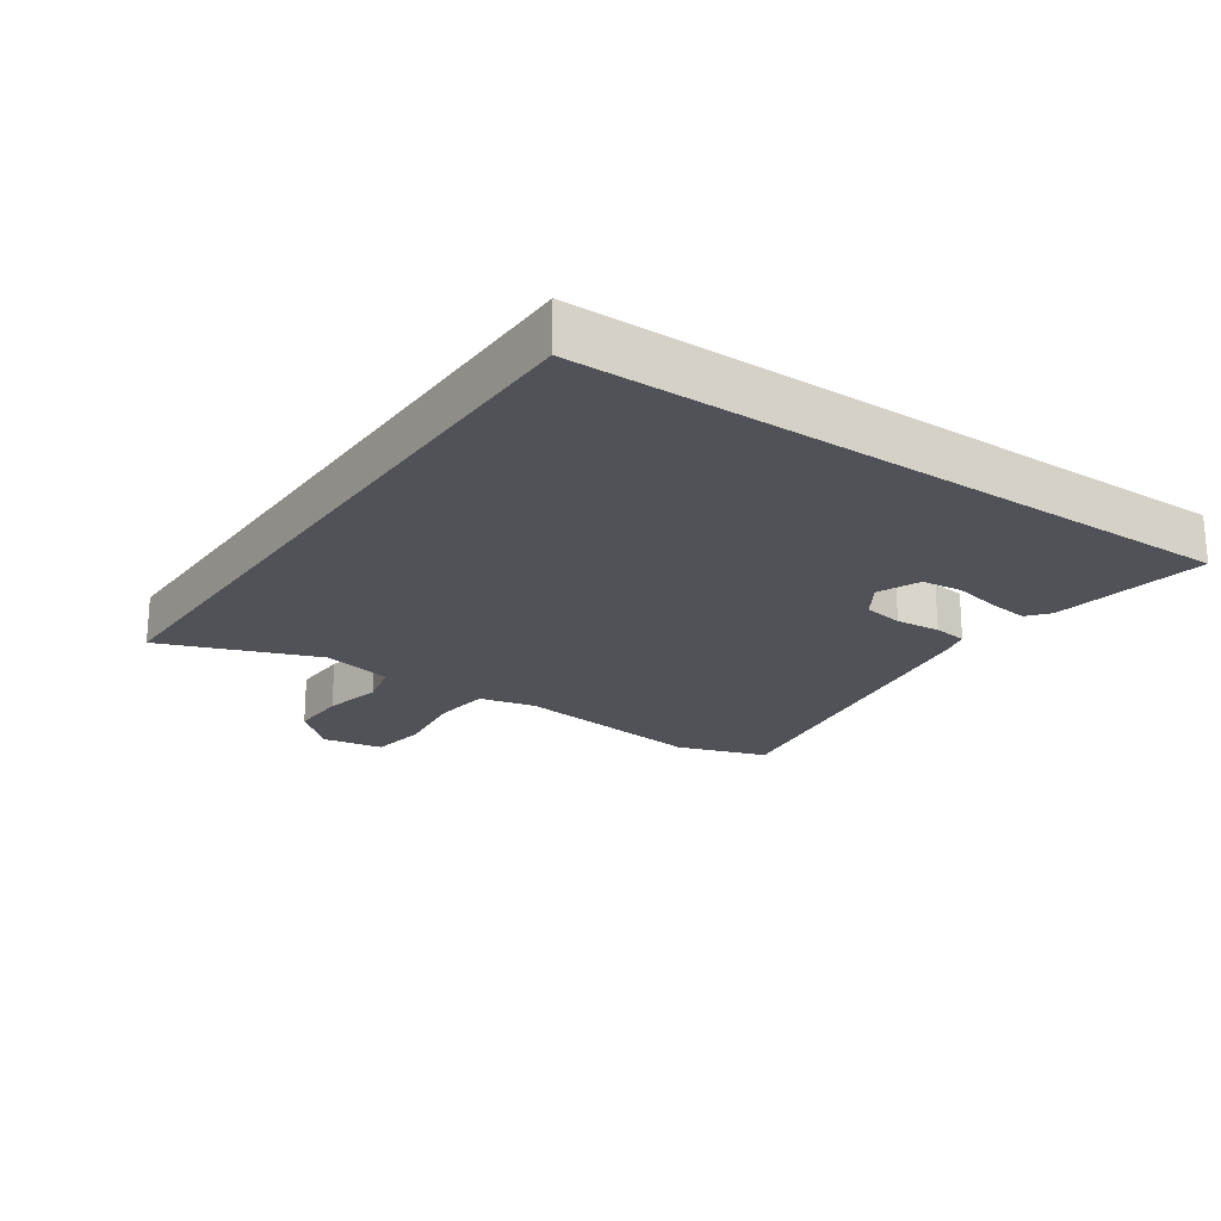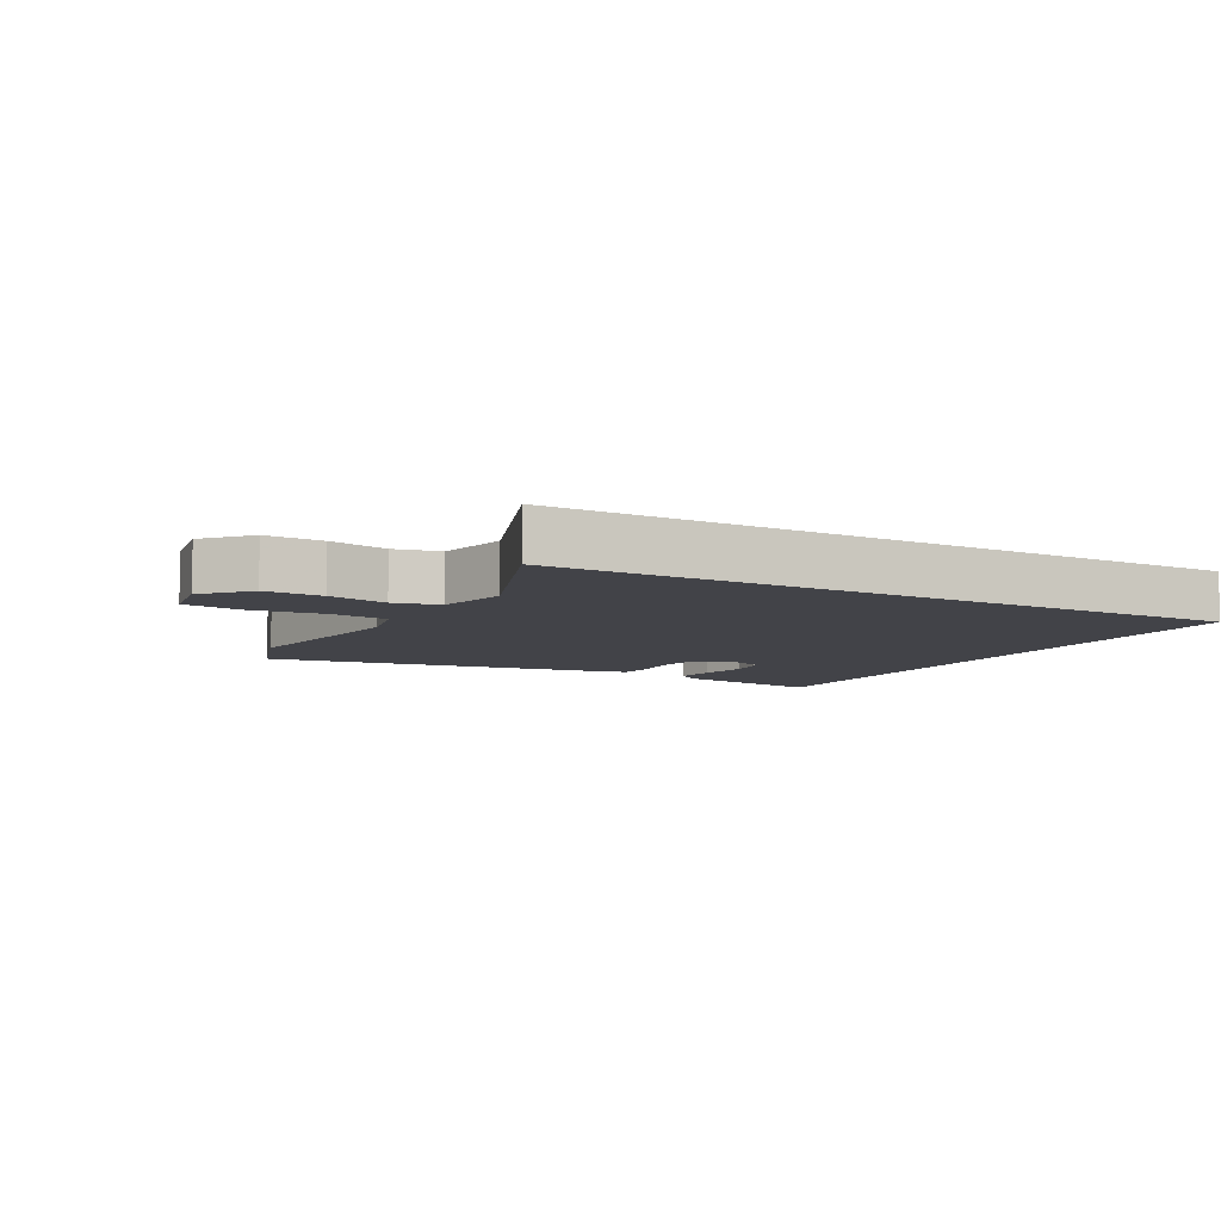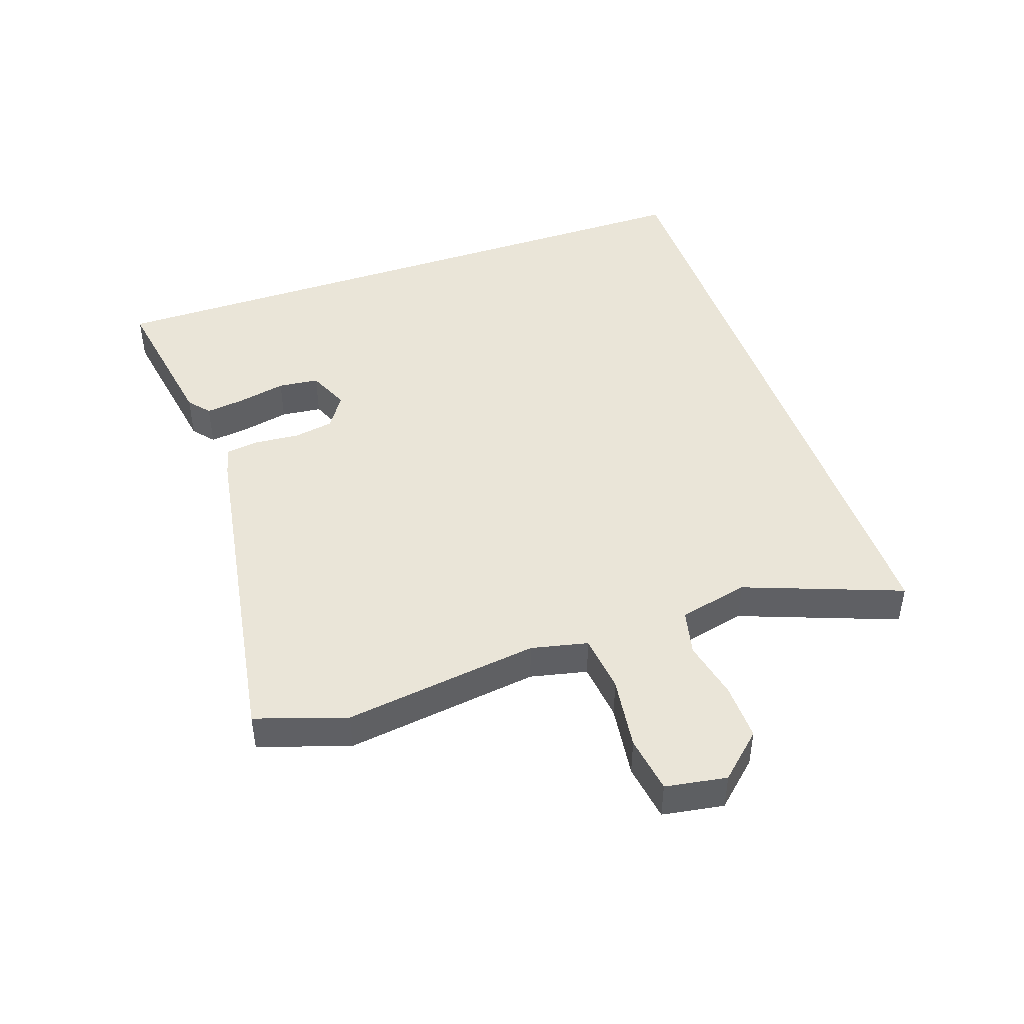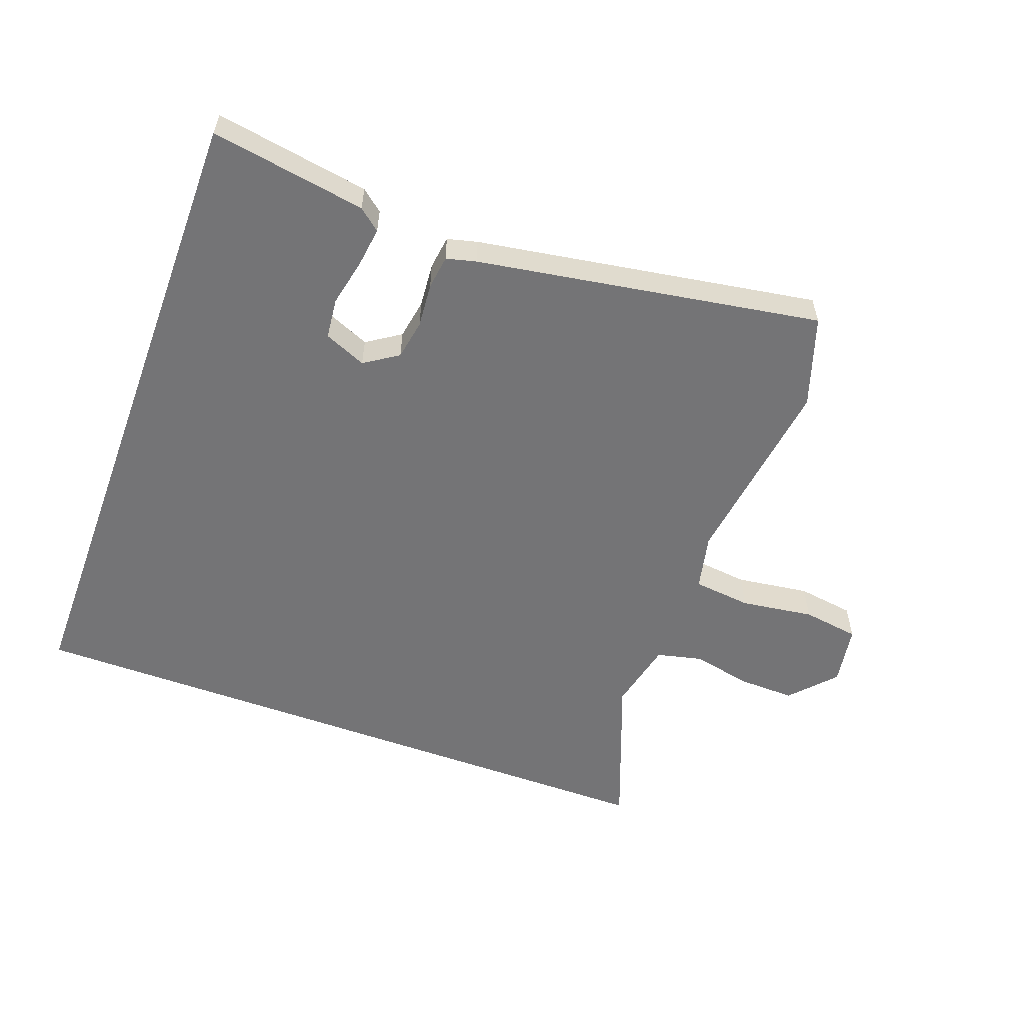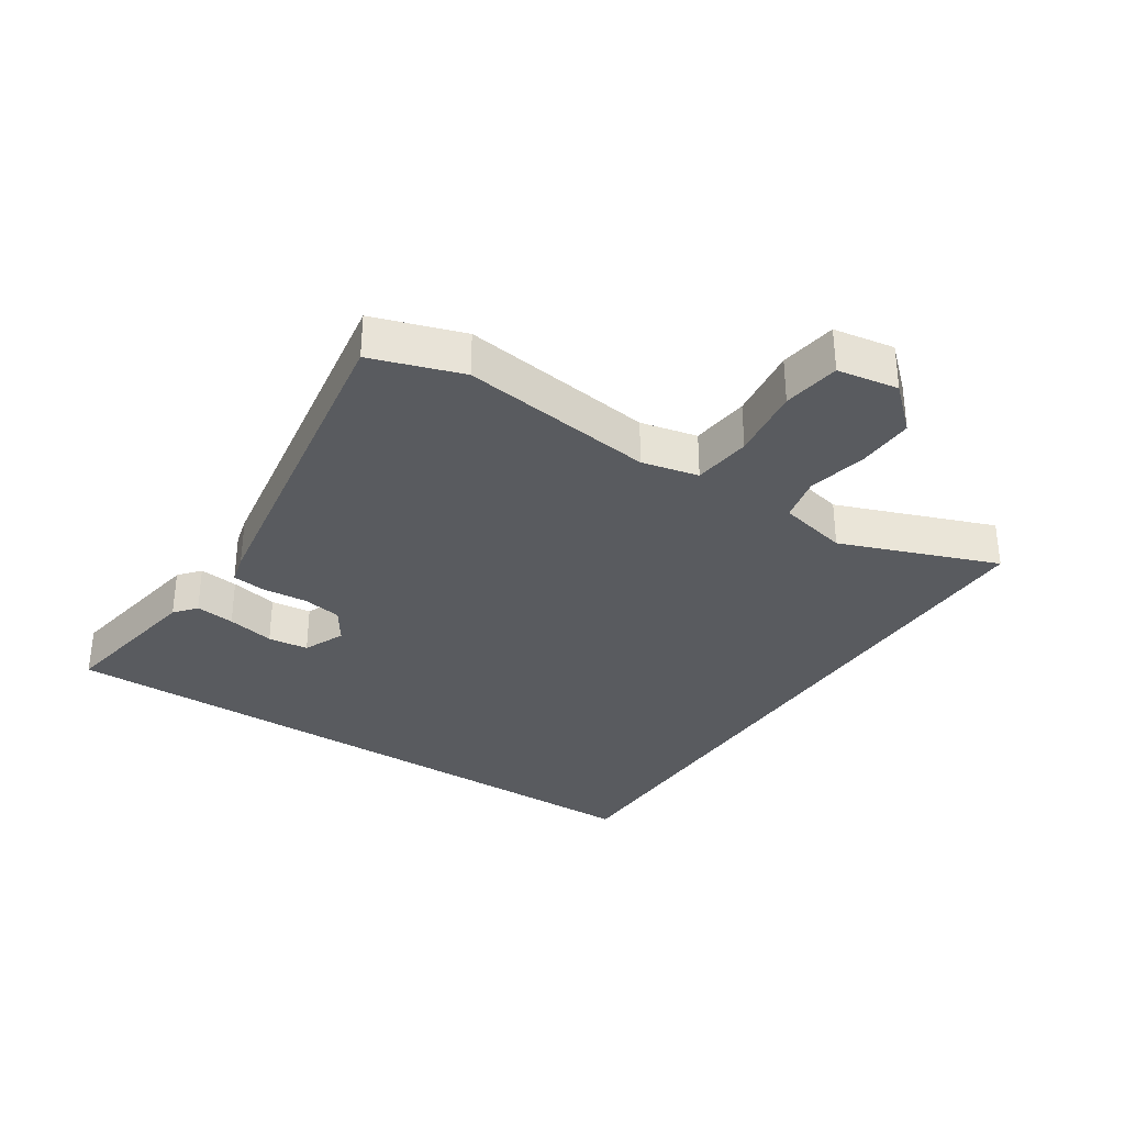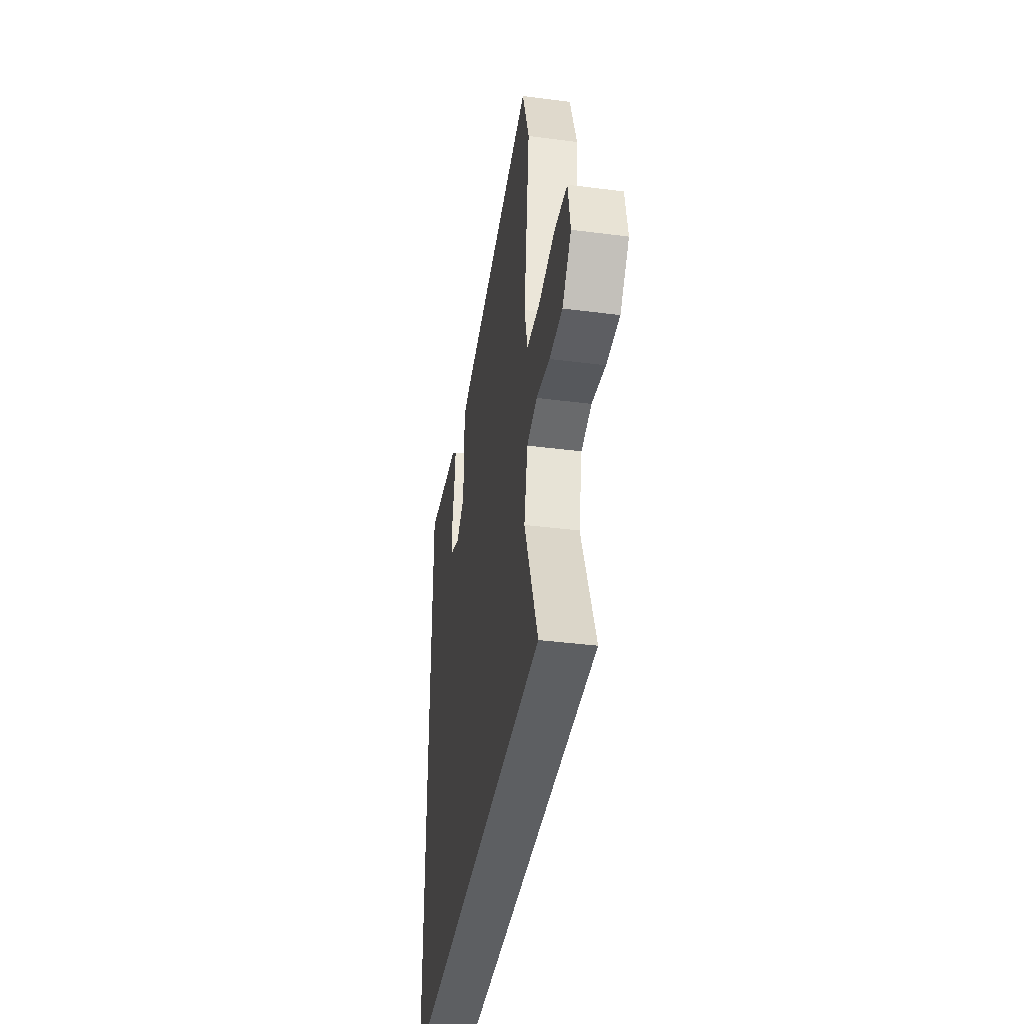
<metadata>
{"format":"obj","ext":"obj","renderer":"f3d","projection":"perspective","resolution":1024,"background":"white","views":[{"elev":-21.5,"azim":-124.5,"up":"+Y"},{"elev":-7.6,"azim":151.0,"up":"+Y"},{"elev":45.3,"azim":70.9,"up":"+Y"},{"elev":-56.3,"azim":-20.2,"up":"+Y"},{"elev":-32.6,"azim":56.7,"up":"+Y"},{"elev":-39.6,"azim":80.9,"up":"+Z"}]}
</metadata>
<code>
v -0.5 0.07 0.535
v -0.256 0.07 0.495
v -0.222 0.07 0.467
v -0.23 0.07 0.405
v -0.246 0.07 0.33
v -0.239 0.07 0.266
v -0.173 0.07 0.238
v -0.12 0.07 0.273
v -0.109 0.07 0.336
v -0.115 0.07 0.406
v -0.108 0.07 0.459
v -0.061 0.07 0.471
v 0.48 0.07 0.56
v 0.527 0.07 0.418
v 0.486 0.07 0.112
v 0.506 0.07 0.023
v 0.598 0.07 0.013
v 0.713 0.07 0.029
v 0.803 0.07 0.016
v 0.819 0.07 -0.08
v 0.756 0.07 -0.149
v 0.666 0.07 -0.147
v 0.573 0.07 -0.127
v 0.501 0.07 -0.144
v 0.476 0.07 -0.254
v 0.569 0.07 -0.5
v -0.5 0.07 -0.5
v -0.5 0 0.535
v -0.256 0 0.495
v -0.222 0 0.467
v -0.23 0 0.405
v -0.246 0 0.33
v -0.239 0 0.266
v -0.173 0 0.238
v -0.12 0 0.273
v -0.109 0 0.336
v -0.115 0 0.406
v -0.108 0 0.459
v -0.061 0 0.471
v 0.48 0 0.56
v 0.527 0 0.418
v 0.486 0 0.112
v 0.506 0 0.023
v 0.598 0 0.013
v 0.713 0 0.029
v 0.803 0 0.016
v 0.819 0 -0.08
v 0.756 0 -0.149
v 0.666 0 -0.147
v 0.573 0 -0.127
v 0.501 0 -0.144
v 0.476 0 -0.254
v 0.569 0 -0.5
v -0.5 0 -0.5
f 25 26 27
f 24 25 27
f 21 22 23
f 20 21 23
f 19 20 23
f 18 19 23
f 17 18 23
f 16 17 23 24
f 15 16 24 27
f 13 14 15
f 12 13 15
f 11 12 15
f 10 11 15
f 9 10 15
f 8 9 15
f 7 8 15 27
f 3 4 5
f 2 3 5
f 1 2 5
f 27 1 5
f 27 5 6
f 6 7 27
f 54 53 52
f 54 52 51
f 50 49 48
f 50 48 47
f 50 47 46
f 50 46 45
f 50 45 44
f 51 50 44 43
f 54 51 43 42
f 42 41 40
f 42 40 39
f 42 39 38
f 42 38 37
f 42 37 36
f 42 36 35
f 54 42 35 34
f 32 31 30
f 32 30 29
f 32 29 28
f 32 28 54
f 33 32 54
f 54 34 33
f 1 28 29 2
f 2 29 30 3
f 3 30 31 4
f 4 31 32 5
f 5 32 33 6
f 6 33 34 7
f 7 34 35 8
f 8 35 36 9
f 9 36 37 10
f 10 37 38 11
f 11 38 39 12
f 12 39 40 13
f 13 40 41 14
f 14 41 42 15
f 15 42 43 16
f 16 43 44 17
f 17 44 45 18
f 18 45 46 19
f 19 46 47 20
f 20 47 48 21
f 21 48 49 22
f 22 49 50 23
f 23 50 51 24
f 24 51 52 25
f 25 52 53 26
f 26 53 54 27
f 27 54 28 1

</code>
